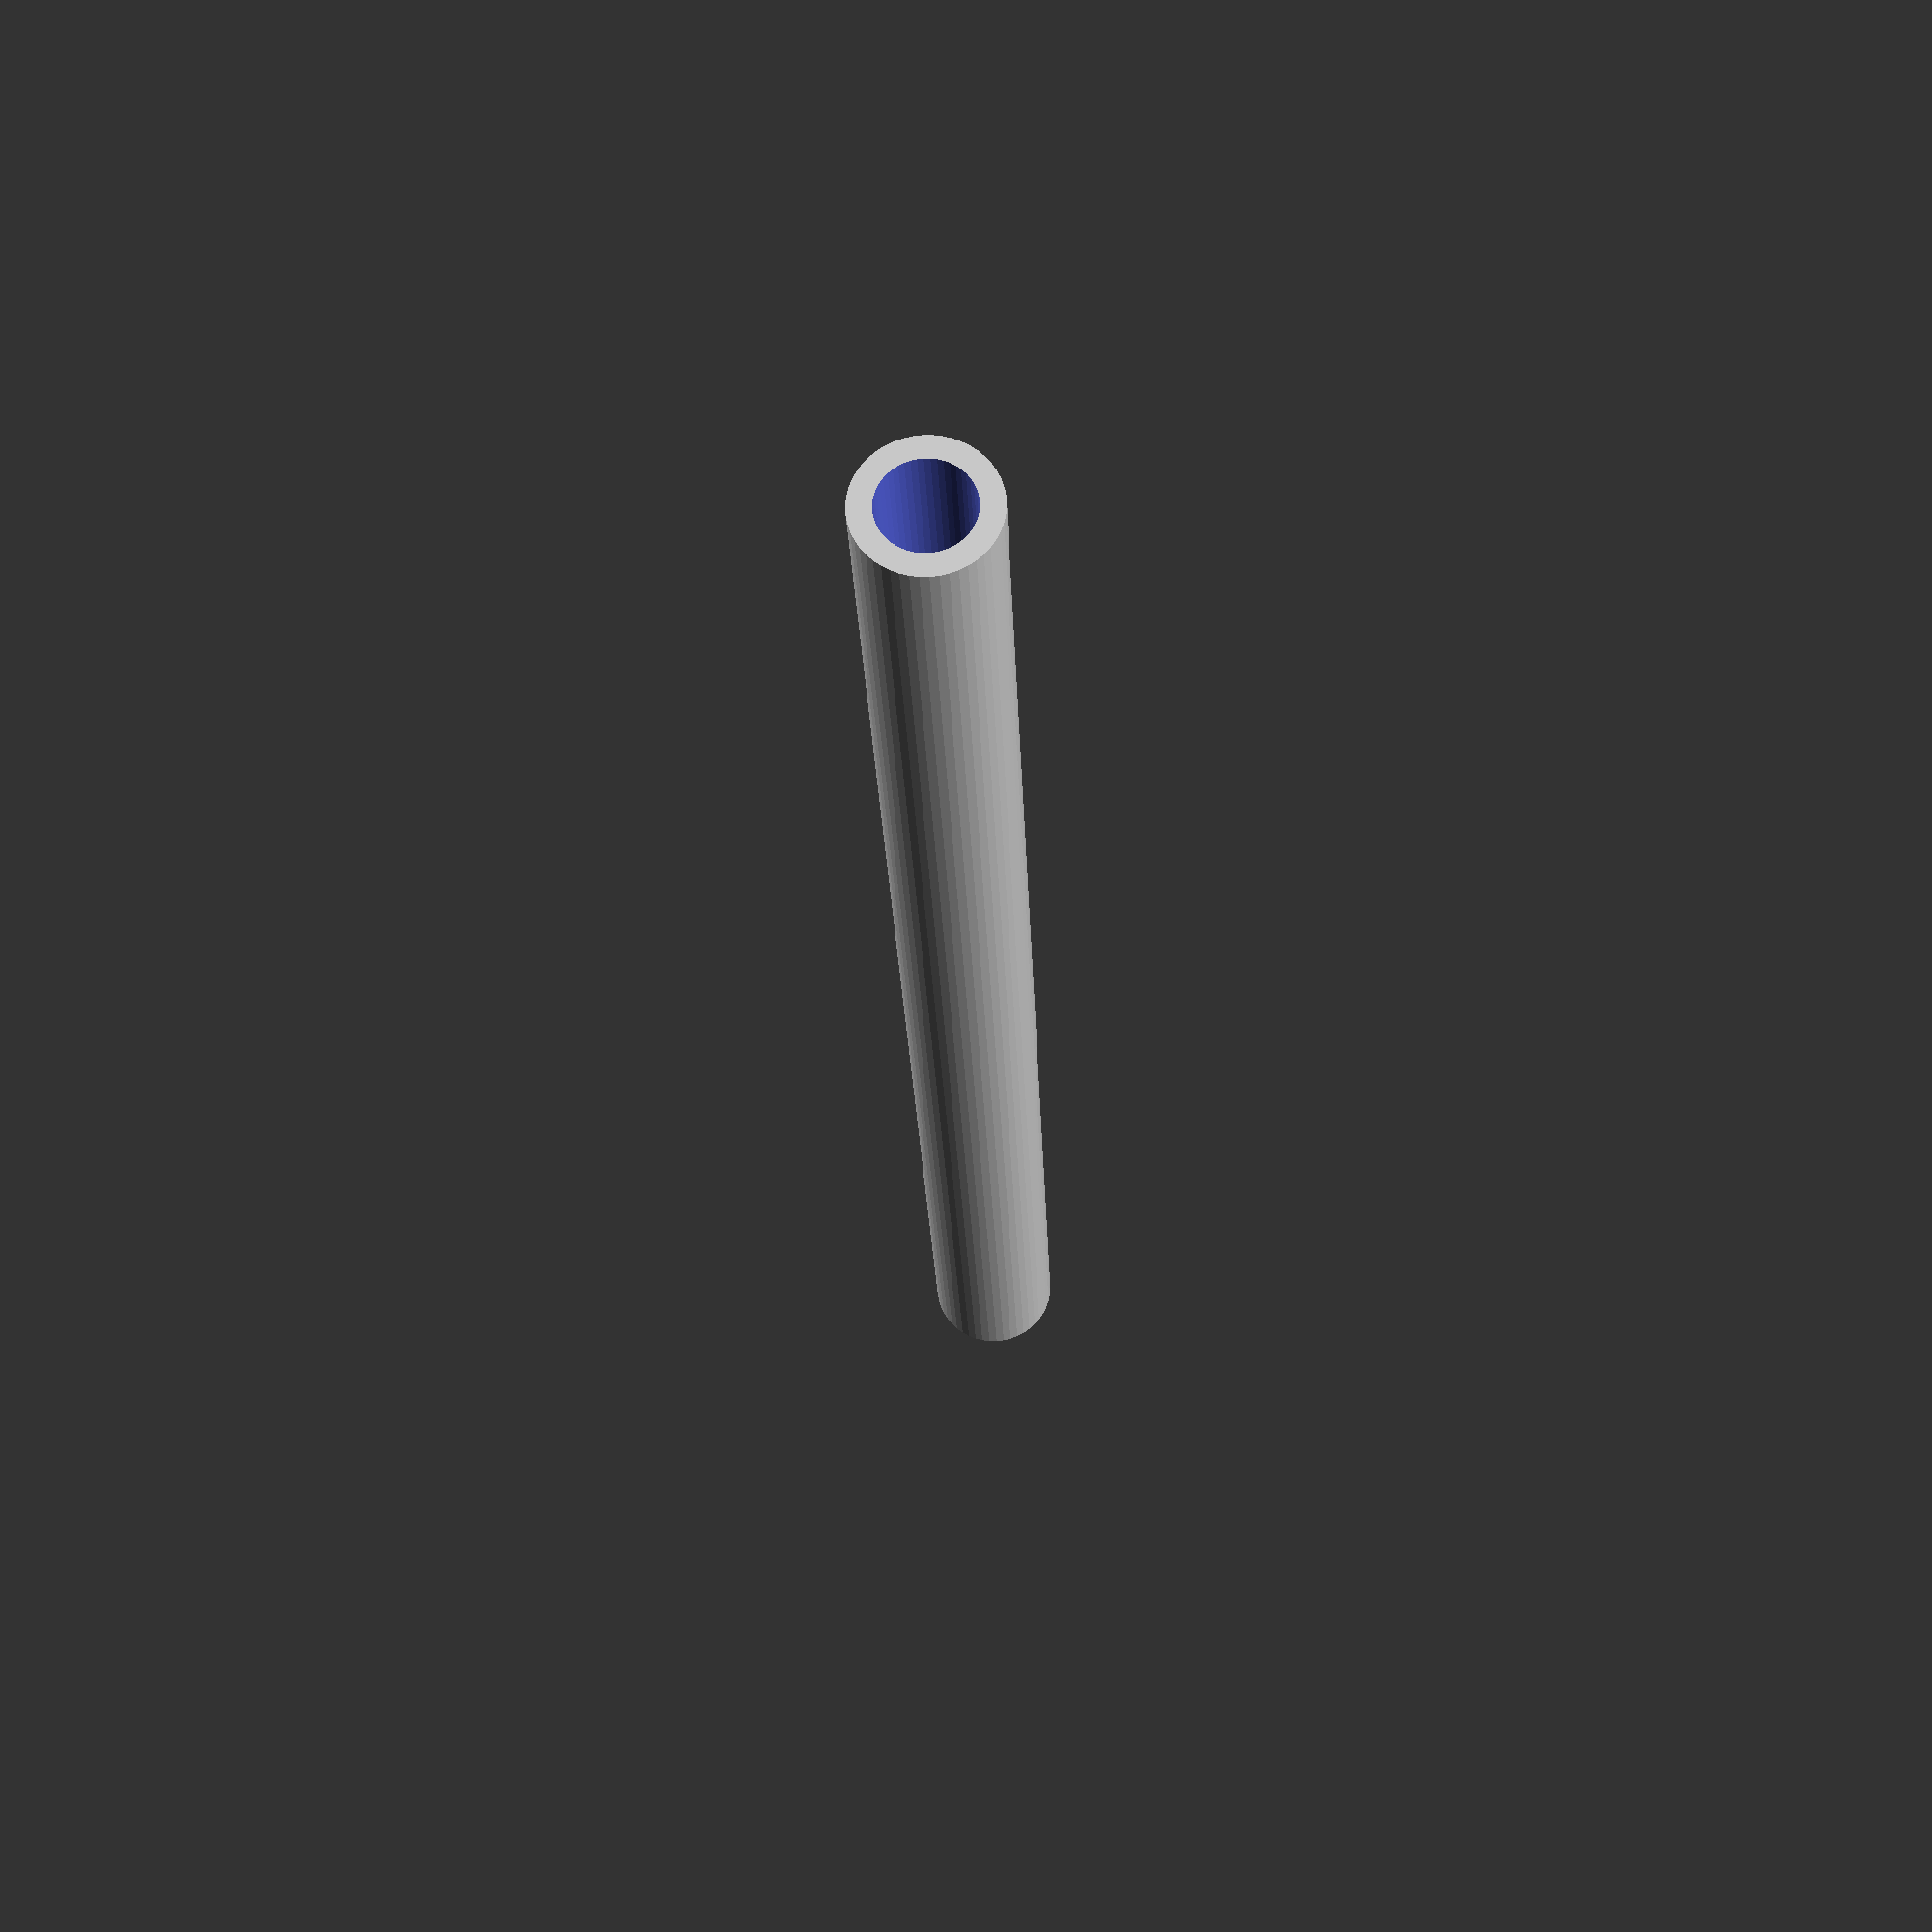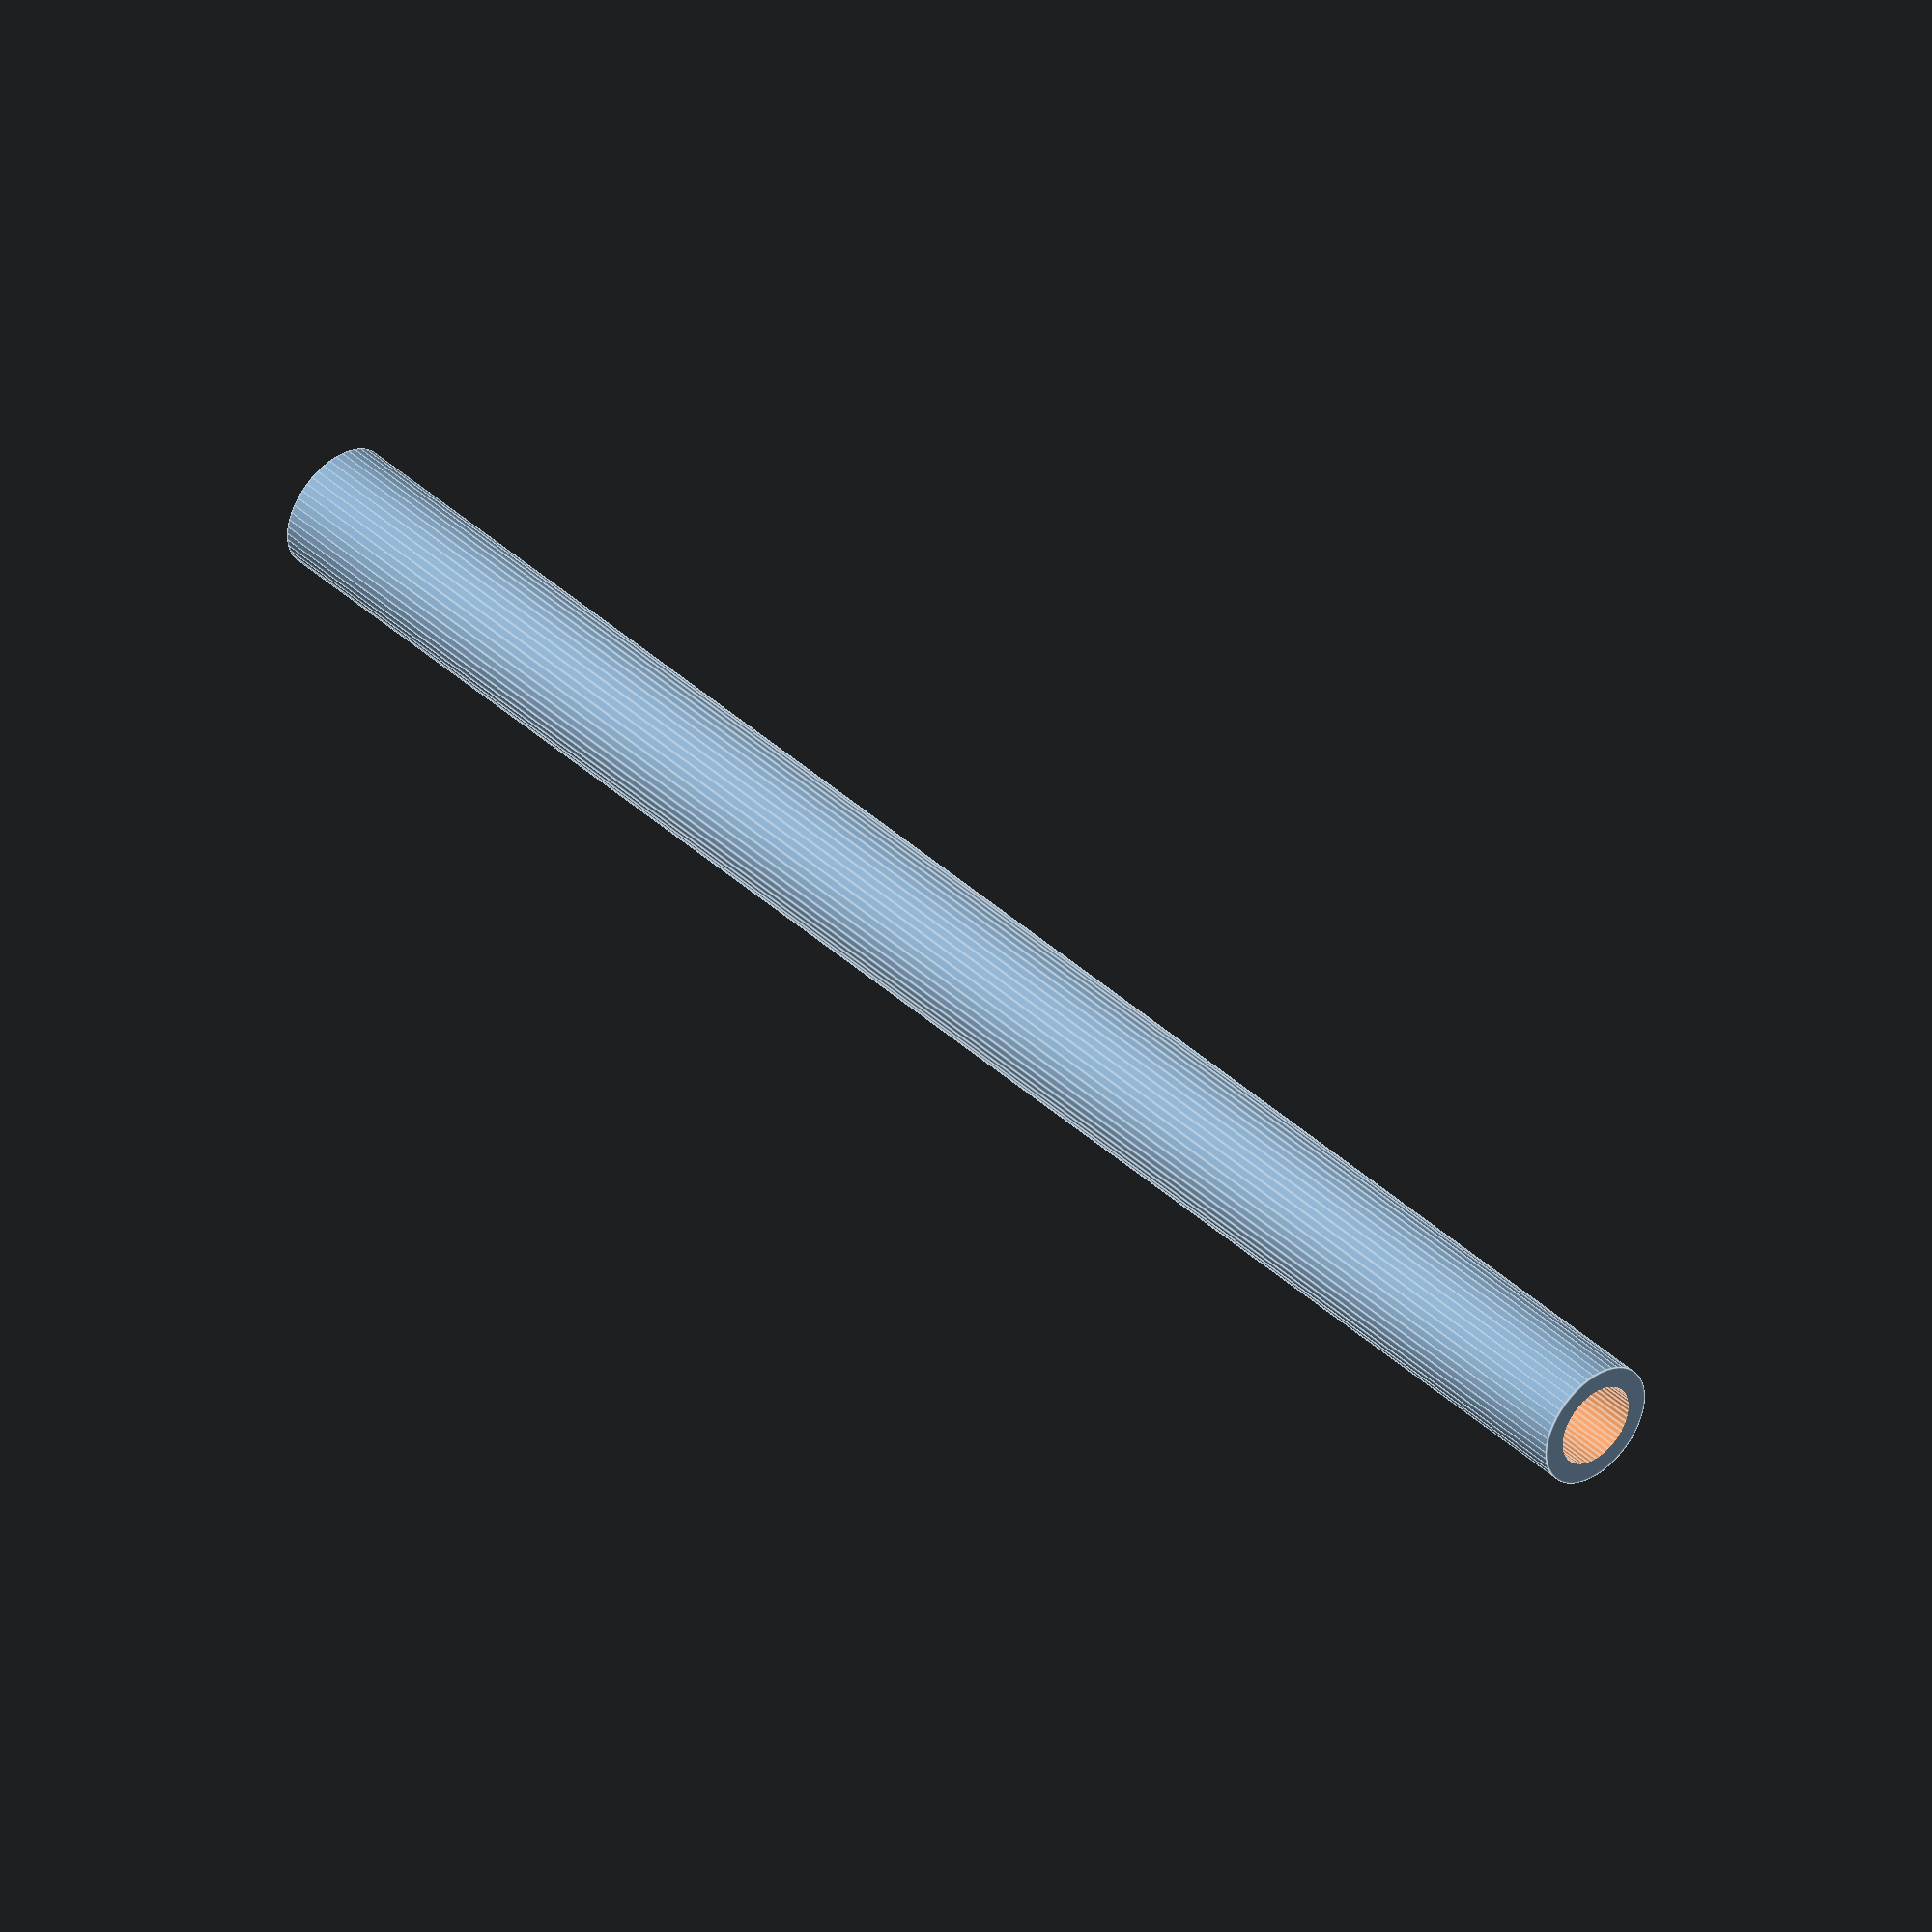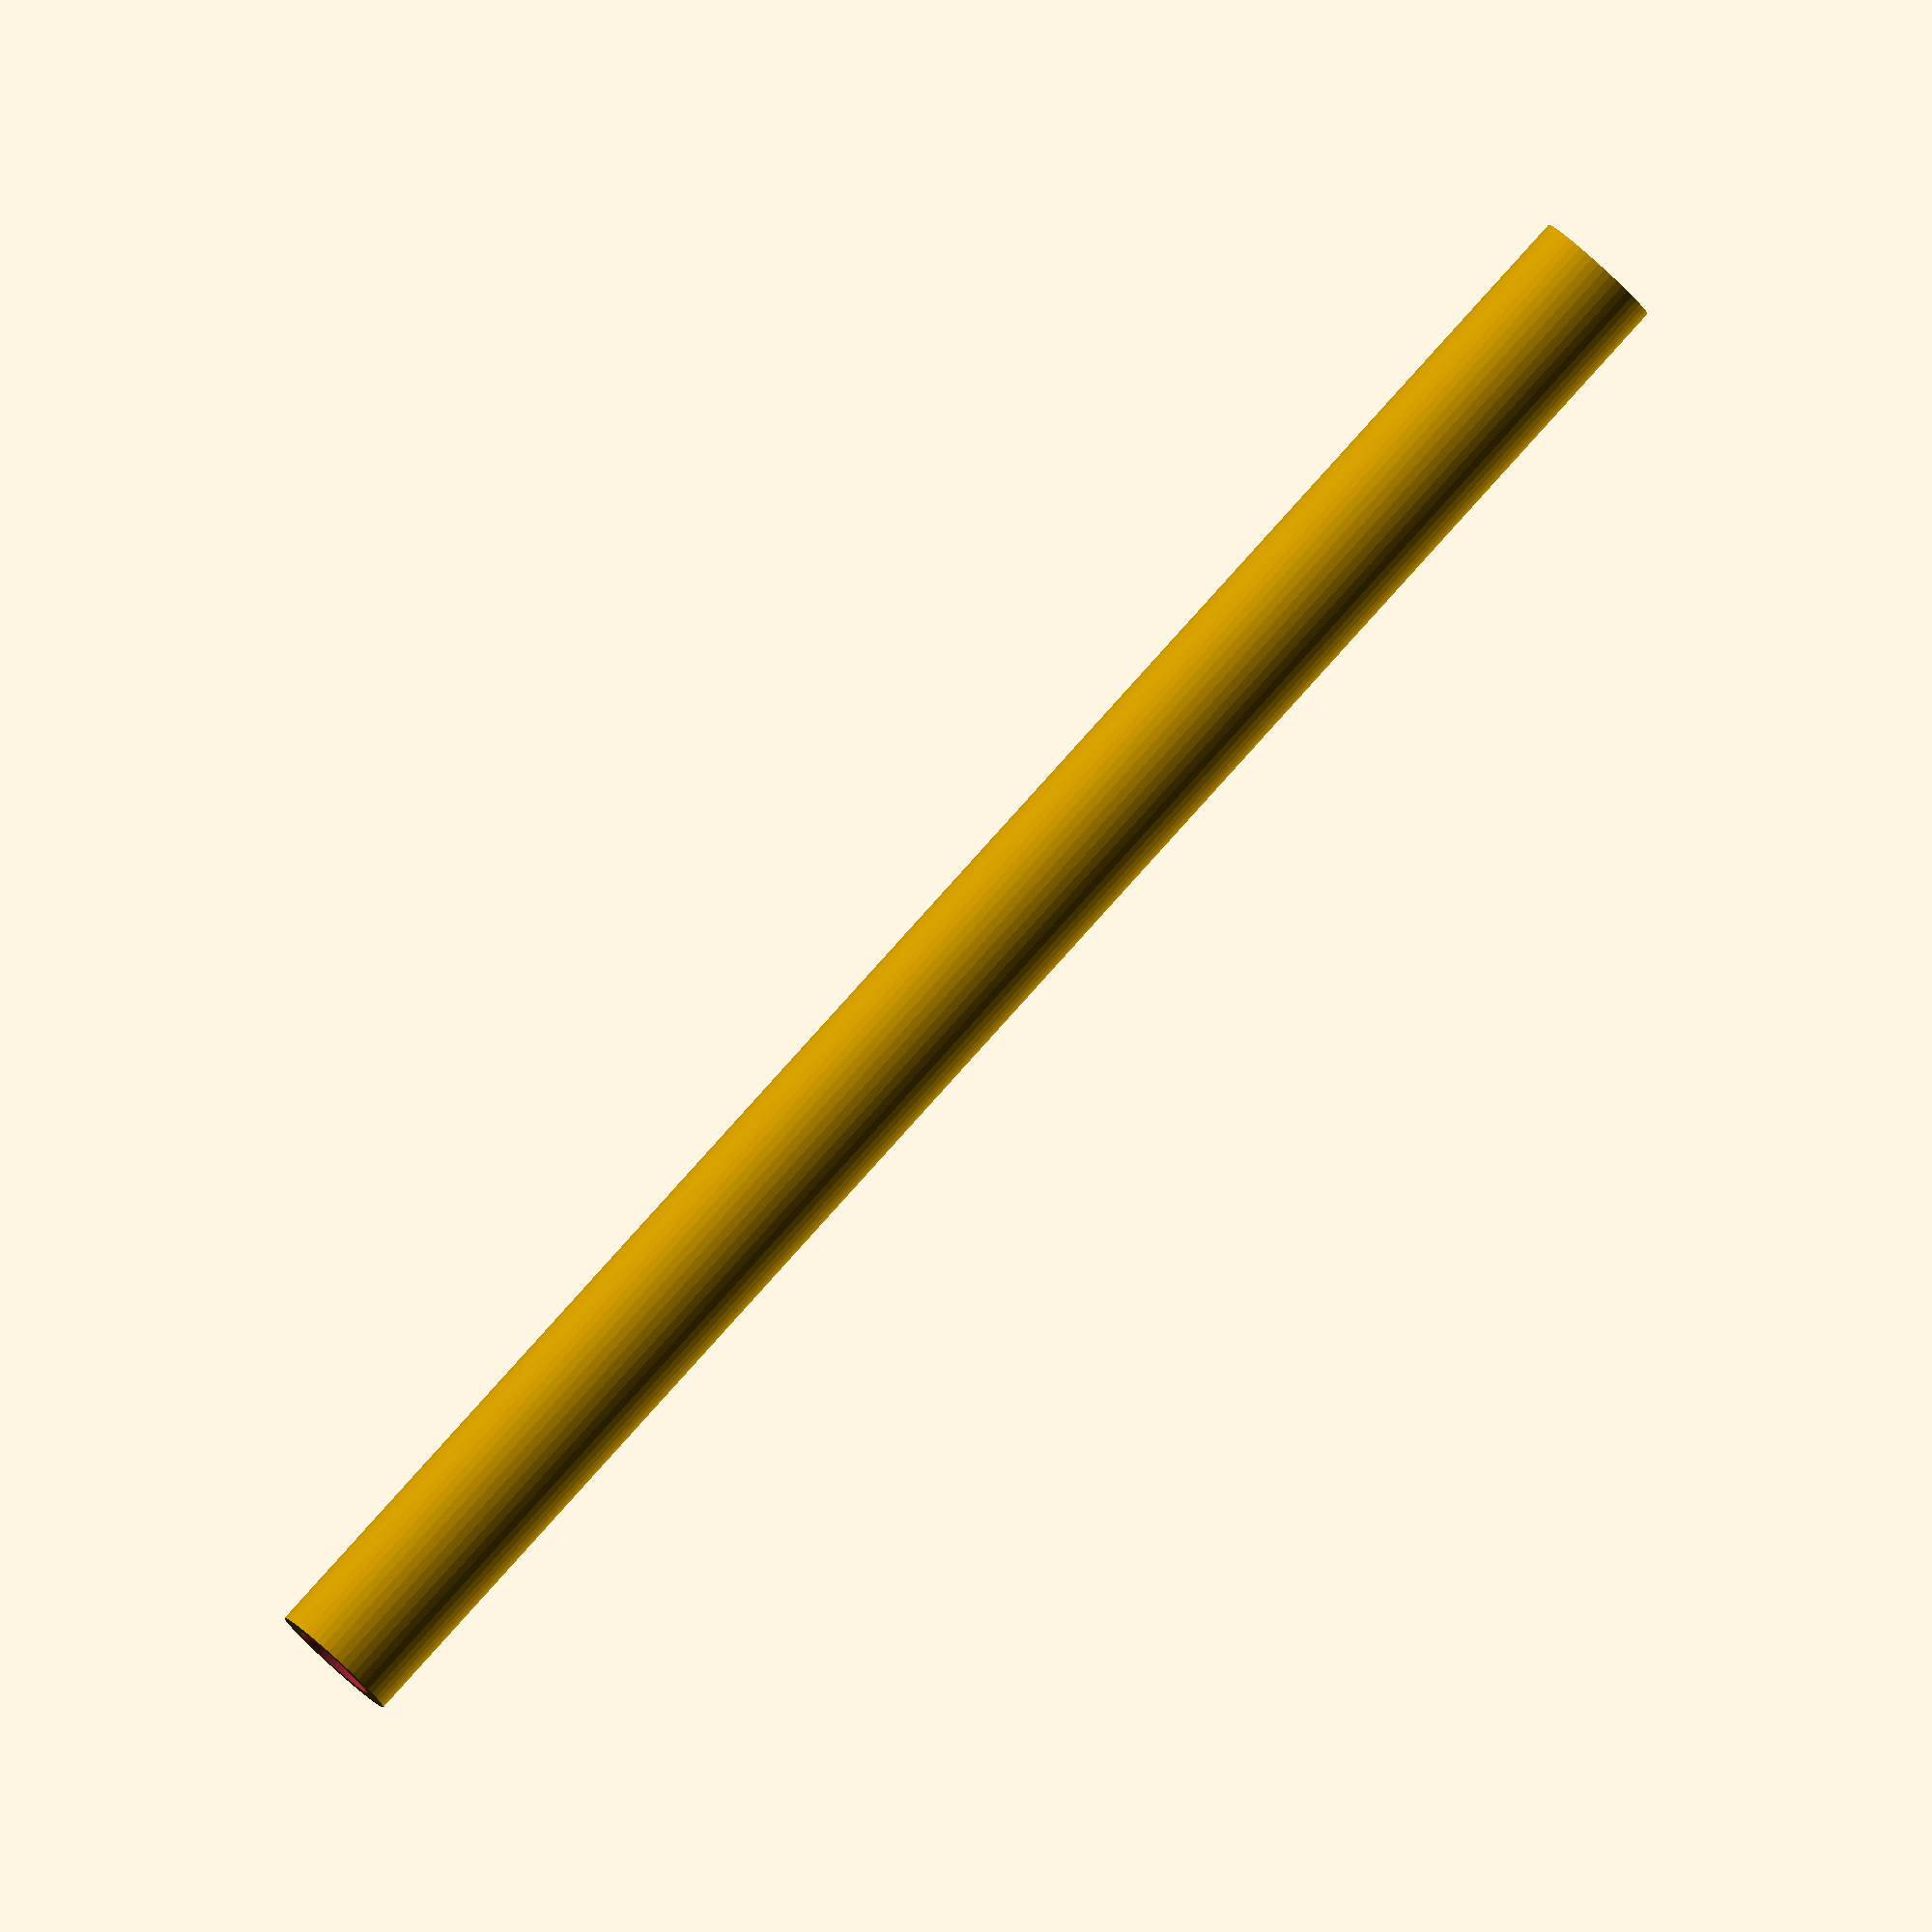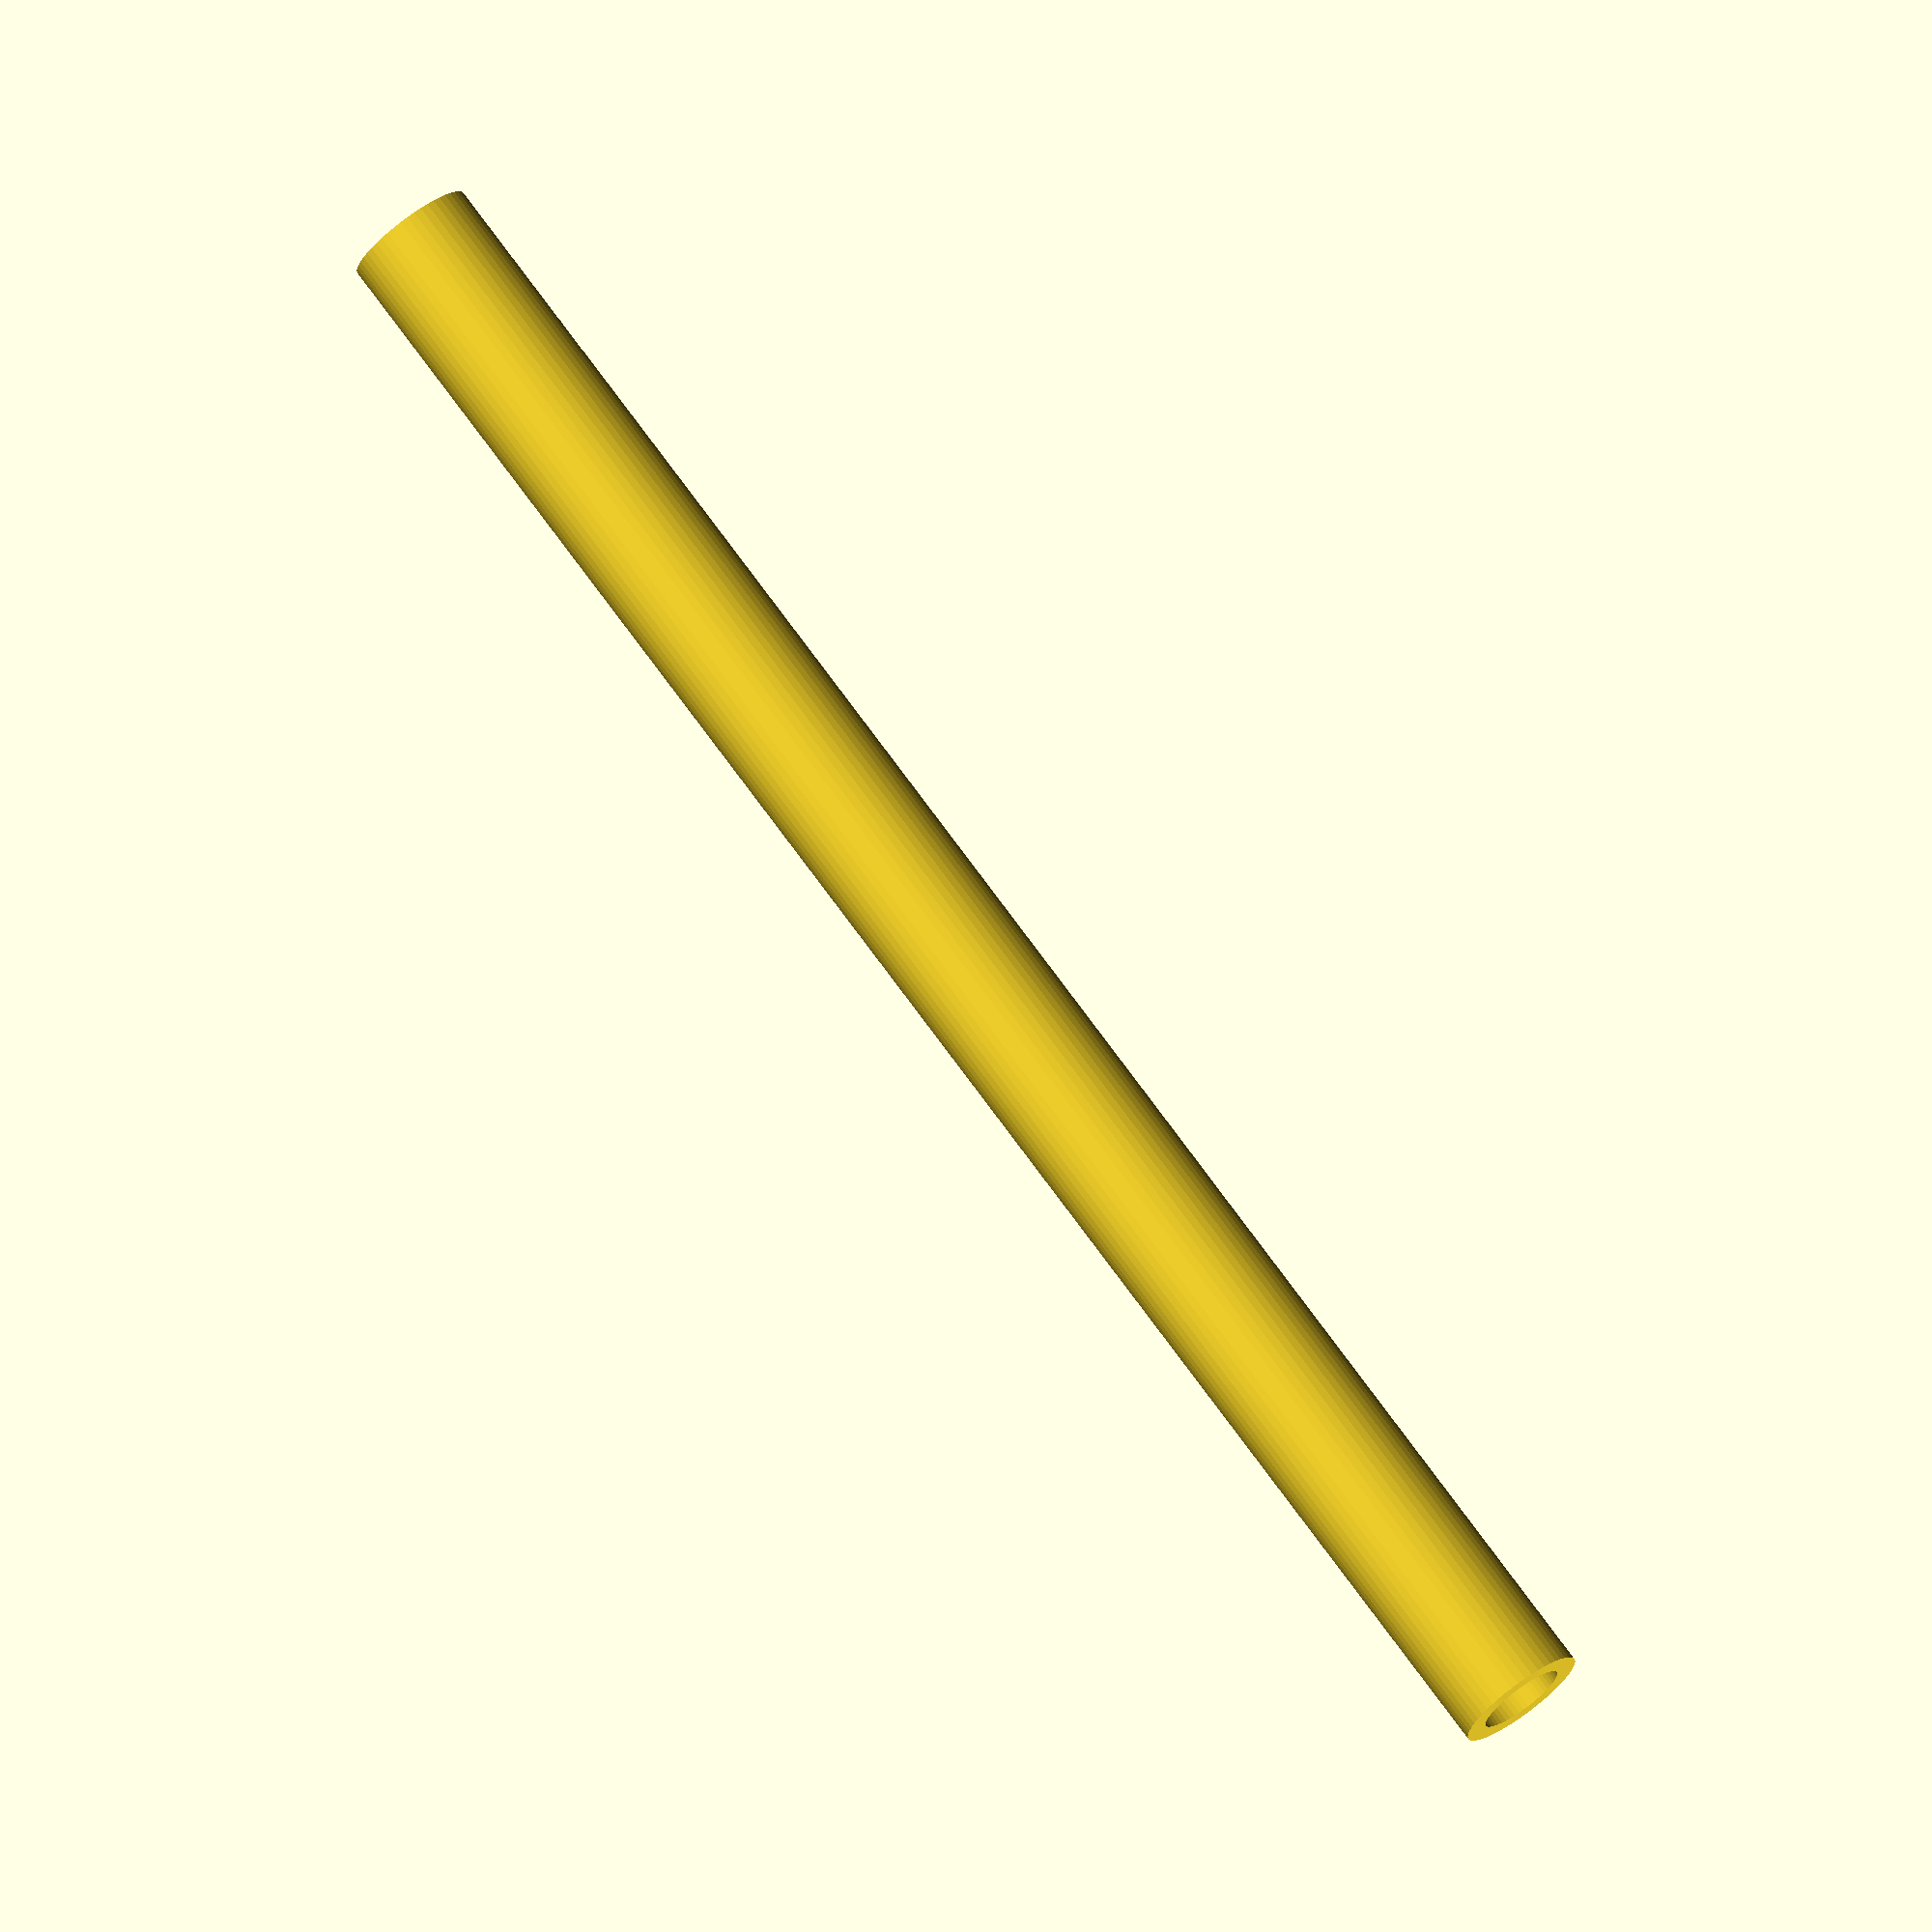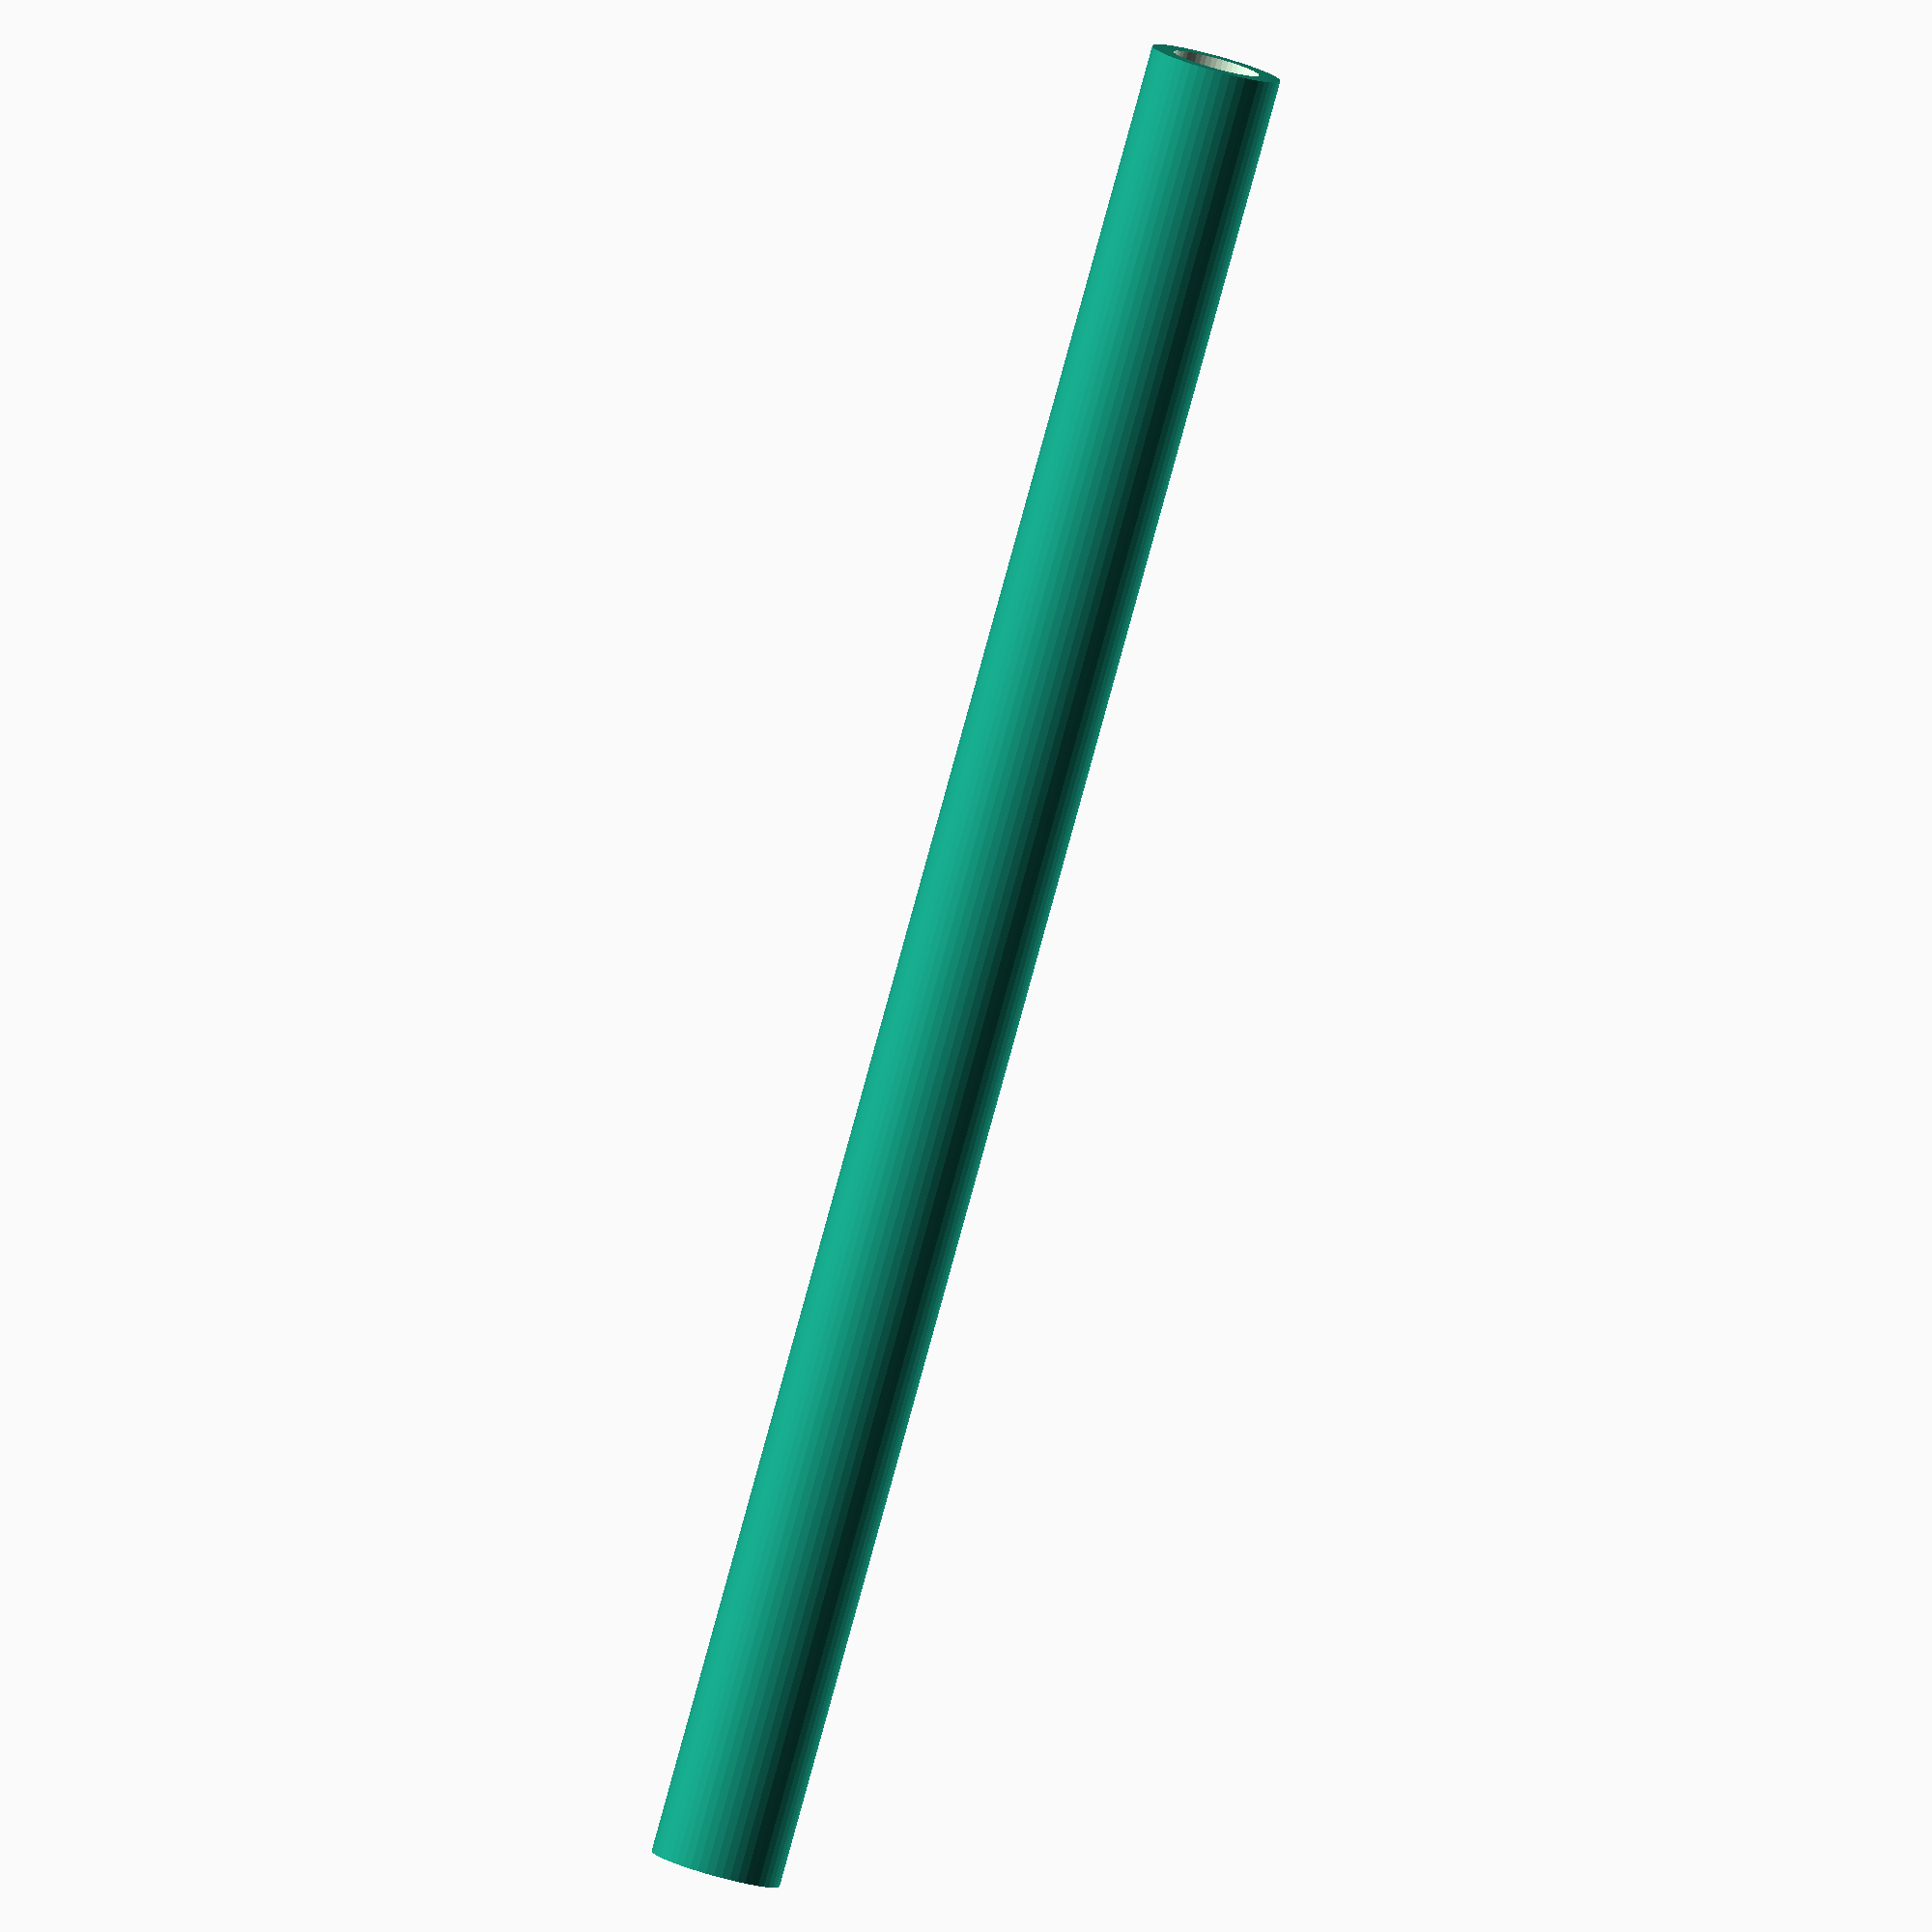
<openscad>
$fn = 50;


difference() {
	union() {
		translate(v = [0, 0, -42.5000000000]) {
			cylinder(h = 85, r = 3.0000000000);
		}
	}
	union() {
		translate(v = [0, 0, -100.0000000000]) {
			cylinder(h = 200, r = 2.0000000000);
		}
	}
}
</openscad>
<views>
elev=203.7 azim=56.6 roll=358.0 proj=p view=wireframe
elev=319.1 azim=98.5 roll=138.1 proj=o view=edges
elev=95.2 azim=226.0 roll=317.9 proj=o view=wireframe
elev=285.8 azim=230.3 roll=143.9 proj=o view=wireframe
elev=83.2 azim=48.6 roll=344.6 proj=o view=solid
</views>
